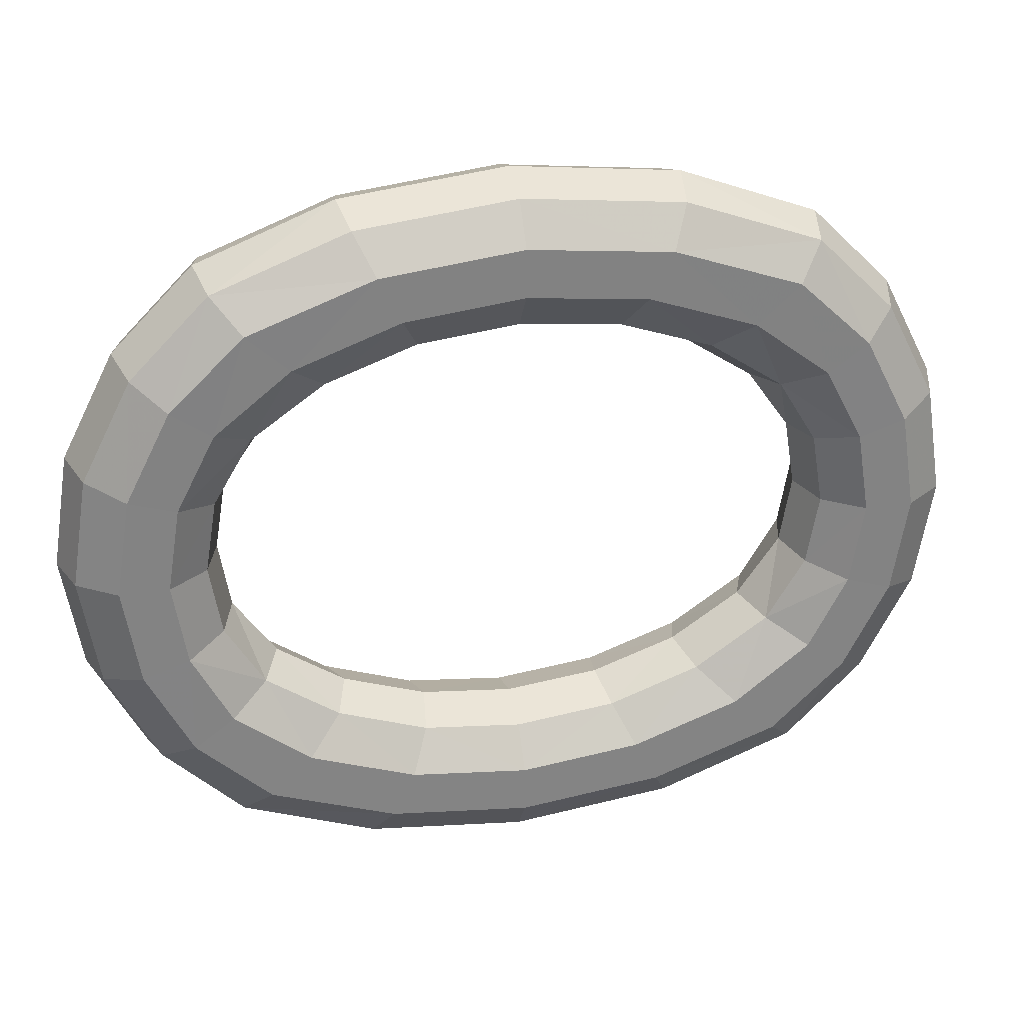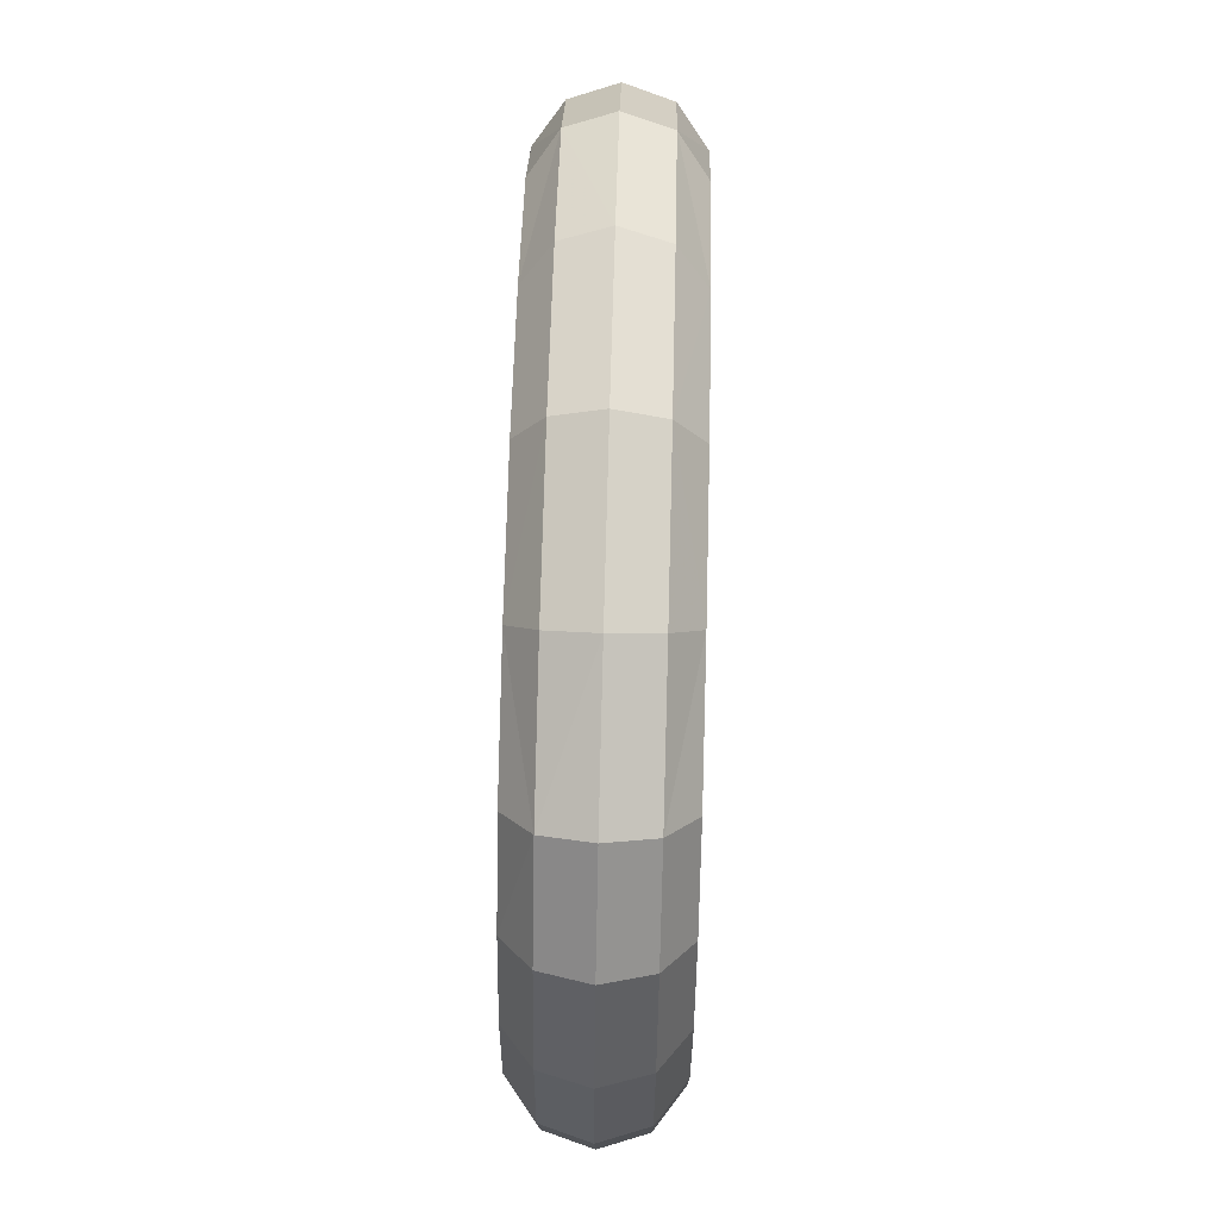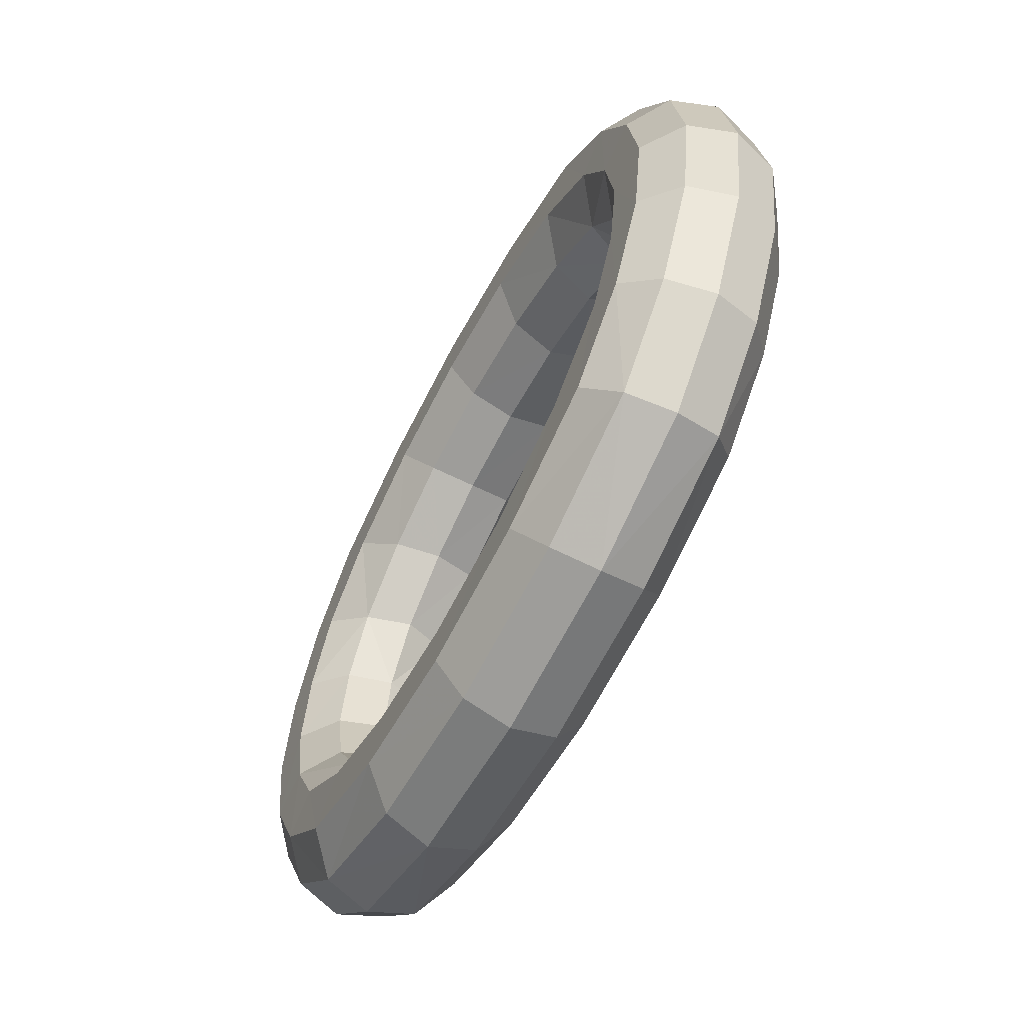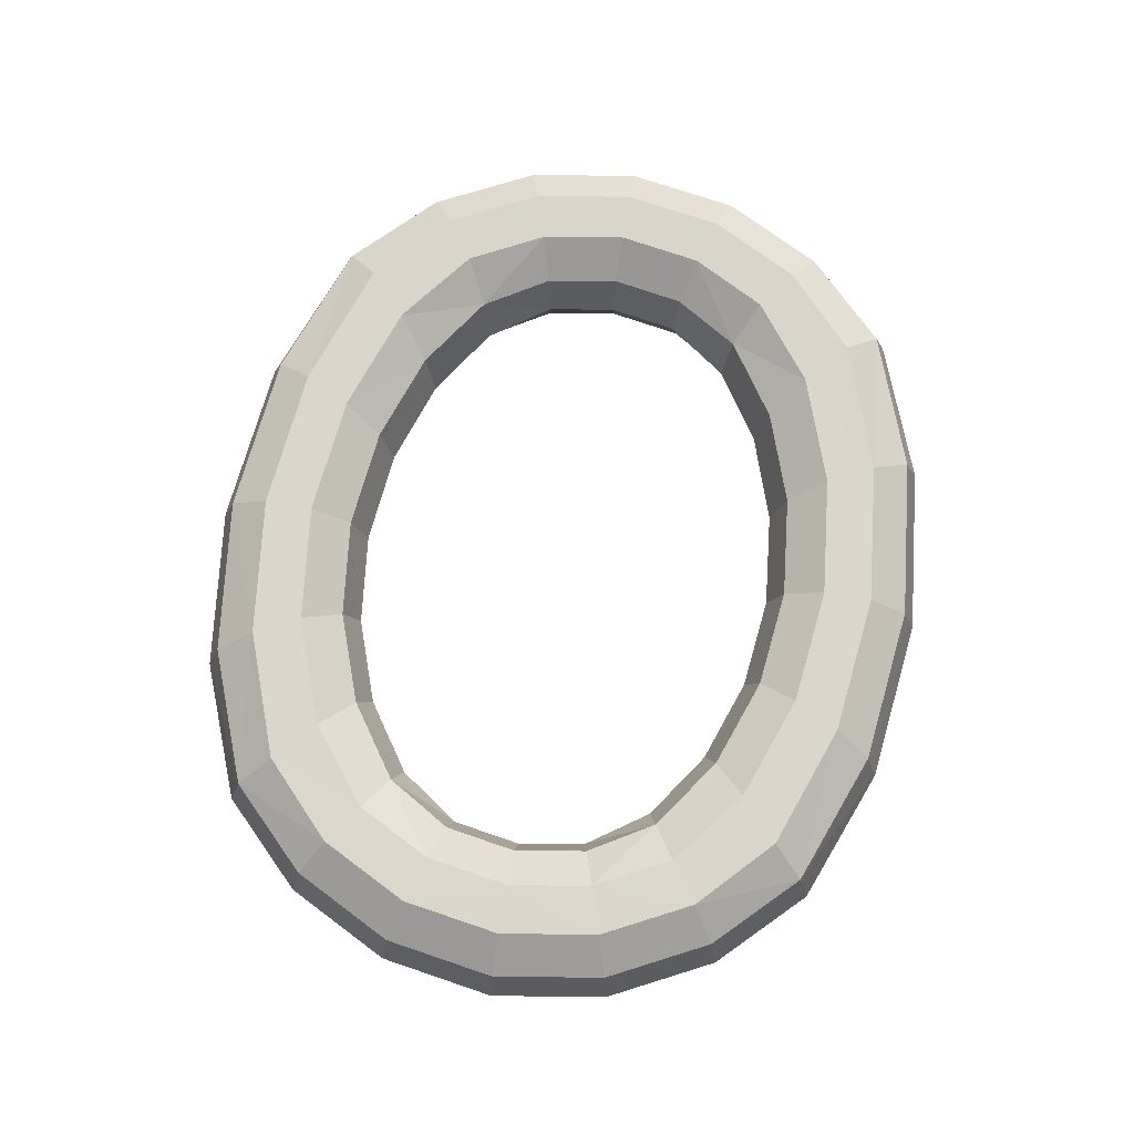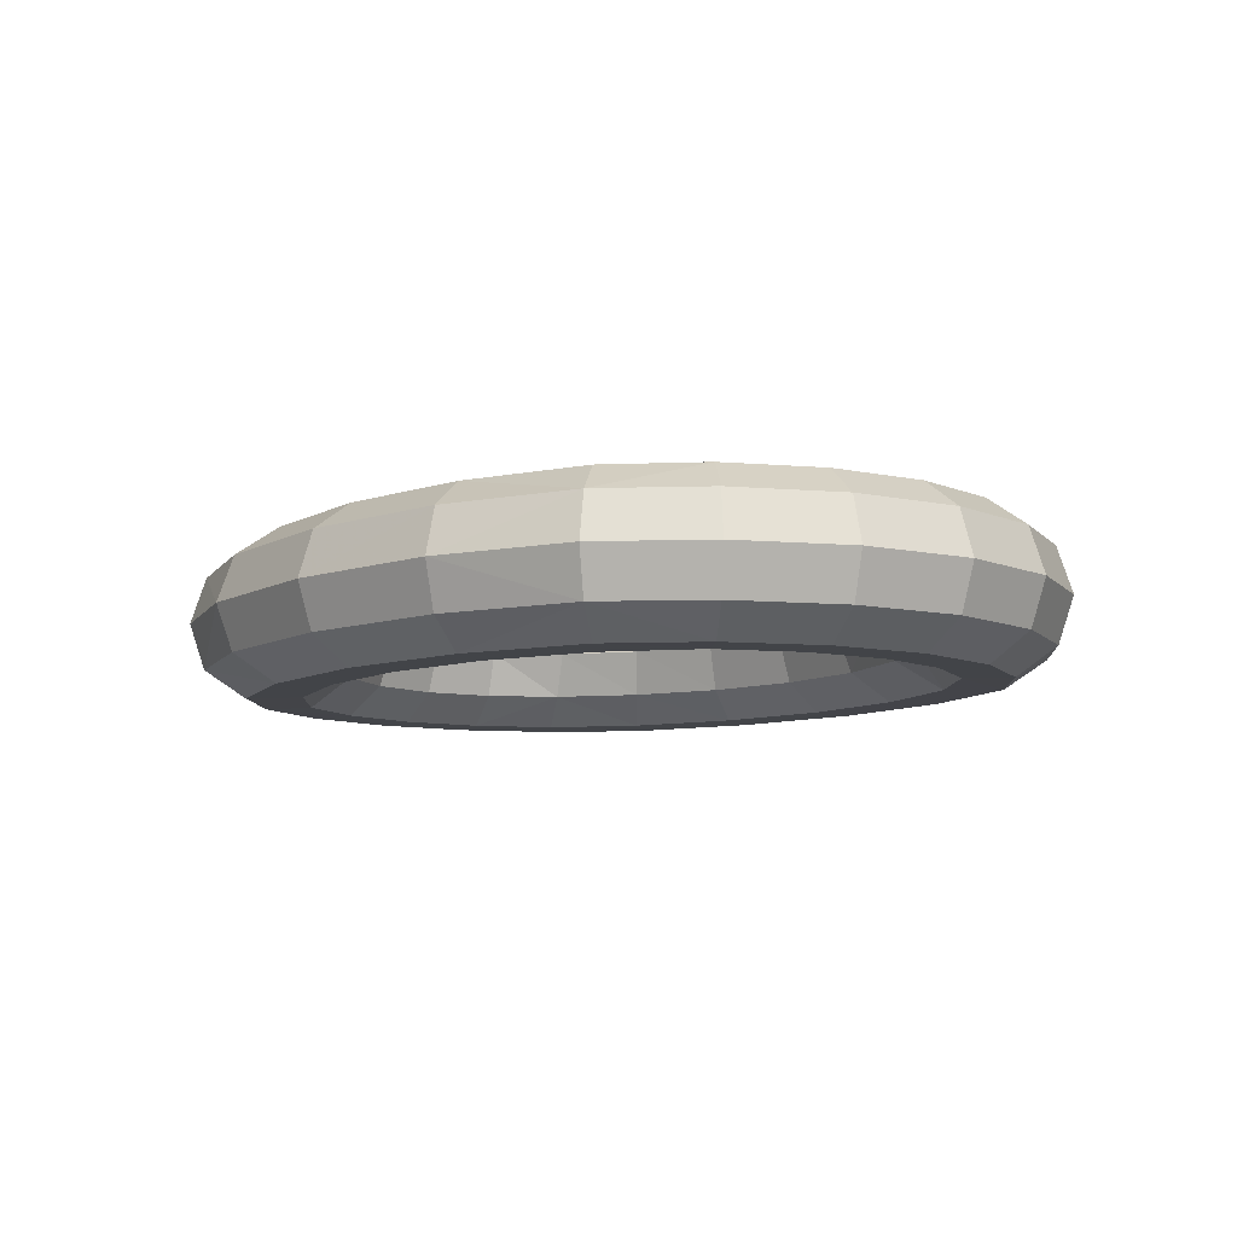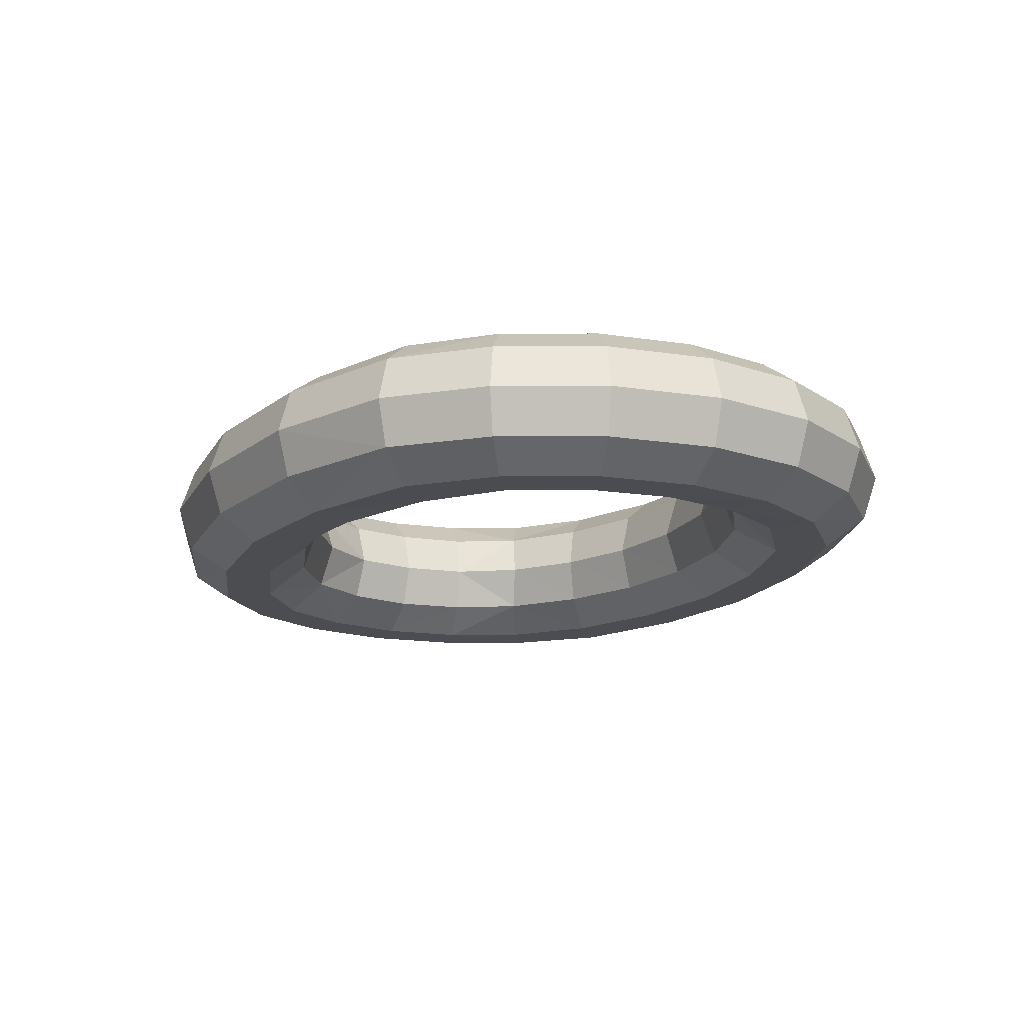
<metadata>
{"format":"obj","ext":"obj","renderer":"f3d","projection":"perspective","resolution":1024,"background":"white","views":[{"elev":29.2,"azim":-13.1,"up":"+Y"},{"elev":67.4,"azim":91.5,"up":"+Y"},{"elev":-59.9,"azim":62.7,"up":"+Y"},{"elev":73.9,"azim":-80.3,"up":"+Z"},{"elev":-8.3,"azim":-130.4,"up":"+Z"},{"elev":-15.9,"azim":63.2,"up":"+Z"}]}
</metadata>
<code>
v 1.496 0.3489 -0
v 1.276 0.66 0
v 0.9184 0.8986 0
v 0.4803 1.049 -0
v -0.000197 1.1 -0
v -0.4693 1.049 -0
v -0.8971 0.8982 0
v -1.246 0.6591 0
v -1.46 0.3482 0
v -1.517 0 0
v -1.46 -0.3482 -0
v -1.246 -0.6591 -0
v -0.8971 -0.8982 -0
v -0.4693 -1.049 -0
v -0.000197 -1.1 -0
v 0.4803 -1.049 -0
v 0.9184 -0.8986 -0
v 1.276 -0.66 -0
v 1.496 -0.3489 -0
v 1.553 -0 -0
v 1.566 0.3666 0.23
v 1.367 0.6968 0.2288
v 0.9866 0.9556 0.231
v 0.5171 1.119 0.2332
v -0.000156 1.176 0.2341
v -0.5049 1.119 0.2332
v -0.9633 0.9553 0.2311
v -1.334 0.6965 0.2291
v -1.531 0.3664 0.2302
v -1.591 0 0.2323
v -1.531 -0.3664 0.2302
v -1.334 -0.6965 0.2291
v -0.9633 -0.9553 0.2311
v -0.5049 -1.119 0.2332
v -0.000156 -1.176 0.2341
v 0.5171 -1.119 0.2332
v 0.9866 -0.9556 0.231
v 1.367 -0.6968 0.2288
v 1.566 -0.3666 0.23
v 1.627 -0 0.2322
v 1.758 0.4248 0.3793
v 1.56 0.8069 0.3786
v 1.167 1.111 0.379
v 0.6136 1.307 0.3796
v -5.3e-05 1.374 0.3798
v -0.5987 1.307 0.3796
v -1.139 1.111 0.379
v -1.524 0.807 0.3787
v -1.722 0.4247 0.3793
v -1.791 0 0.3795
v -1.722 -0.4247 0.3793
v -1.524 -0.807 0.3787
v -1.139 -1.111 0.379
v -0.5987 -1.307 0.3796
v -5.3e-05 -1.374 0.3798
v 0.6136 -1.307 0.3796
v 1.167 -1.111 0.379
v 1.56 -0.8069 0.3786
v 1.758 -0.4248 0.3793
v 1.826 -0 0.3795
v 1.994 0.5009 0.3814
v 1.764 0.9527 0.3813
v 1.387 1.31 0.3814
v 0.7327 1.542 0.381
v 6.9e-05 1.622 0.3811
v -0.7143 1.542 0.381
v -1.353 1.31 0.3814
v -1.728 0.9527 0.3813
v -1.959 0.5009 0.3814
v -2.038 0 0.3814
v -1.959 -0.5009 0.3814
v -1.728 -0.9527 0.3813
v -1.353 -1.31 0.3814
v -0.7143 -1.542 0.381
v 6.9e-05 -1.622 0.3811
v 0.7327 -1.542 0.381
v 1.387 -1.31 0.3814
v 1.764 -0.9527 0.3813
v 1.994 -0.5009 0.3814
v 2.074 0 0.3814
v 2.186 0.5632 0.2365
v 1.928 1.071 0.2364
v 1.528 1.472 0.2362
v 0.8274 1.732 0.2359
v 0.000161 1.823 0.2361
v -0.8065 1.732 0.236
v -1.492 1.472 0.2362
v -1.892 1.071 0.2364
v -2.15 0.5632 0.2365
v -2.24 0 0.2365
v -2.15 -0.5632 0.2365
v -1.892 -1.071 0.2364
v -1.492 -1.472 0.2362
v -0.8065 -1.732 0.236
v 0.000161 -1.823 0.2361
v 0.8274 -1.732 0.2359
v 1.528 -1.472 0.2362
v 1.928 -1.071 0.2364
v 2.186 -0.5632 0.2365
v 2.275 0 0.2365
v 2.26 0.5871 0
v 1.99 1.117 0
v 1.574 1.534 0
v 0.863 1.805 0
v 0.000194 1.9 0
v -0.8411 1.805 0
v -1.538 1.534 0
v -1.954 1.117 0
v -2.224 0.5871 0
v -2.317 0 0
v -2.224 -0.5871 0
v -1.954 -1.117 0
v -1.538 -1.534 0
v -0.8411 -1.805 0
v 0.000194 -1.9 0
v 0.863 -1.805 0
v 1.574 -1.534 0
v 1.99 -1.117 0
v 2.26 -0.5871 0
v 2.353 0 0
v 2.186 0.5632 -0.2365
v 1.928 1.071 -0.2364
v 1.528 1.472 -0.2362
v 0.8274 1.732 -0.2359
v 0.000161 1.823 -0.2361
v -0.8065 1.732 -0.236
v -1.492 1.472 -0.2362
v -1.892 1.071 -0.2364
v -2.15 0.5632 -0.2365
v -2.24 0 -0.2365
v -2.15 -0.5632 -0.2365
v -1.892 -1.071 -0.2364
v -1.492 -1.472 -0.2362
v -0.8065 -1.732 -0.236
v 0.000161 -1.823 -0.2361
v 0.8274 -1.732 -0.2359
v 1.528 -1.472 -0.2362
v 1.928 -1.071 -0.2364
v 2.186 -0.5632 -0.2365
v 2.275 0 -0.2365
v 1.994 0.5009 -0.3814
v 1.764 0.9527 -0.3813
v 1.387 1.31 -0.3814
v 0.7327 1.542 -0.381
v 6.9e-05 1.622 -0.3811
v -0.7143 1.542 -0.381
v -1.353 1.31 -0.3814
v -1.728 0.9527 -0.3813
v -1.959 0.5009 -0.3814
v -2.038 0 -0.3814
v -1.959 -0.5009 -0.3814
v -1.728 -0.9527 -0.3813
v -1.353 -1.31 -0.3814
v -0.7143 -1.542 -0.381
v 6.9e-05 -1.622 -0.3811
v 0.7327 -1.542 -0.381
v 1.387 -1.31 -0.3814
v 1.764 -0.9527 -0.3813
v 1.994 -0.5009 -0.3814
v 2.074 0 -0.3814
v 1.758 0.4248 -0.3793
v 1.56 0.8069 -0.3786
v 1.167 1.111 -0.379
v 0.6136 1.307 -0.3796
v -5.3e-05 1.374 -0.3798
v -0.5987 1.307 -0.3796
v -1.139 1.111 -0.379
v -1.524 0.807 -0.3787
v -1.722 0.4247 -0.3793
v -1.791 0 -0.3795
v -1.722 -0.4247 -0.3793
v -1.524 -0.807 -0.3787
v -1.139 -1.111 -0.379
v -0.5987 -1.307 -0.3796
v -5.3e-05 -1.374 -0.3798
v 0.6136 -1.307 -0.3796
v 1.167 -1.111 -0.379
v 1.56 -0.8069 -0.3786
v 1.758 -0.4248 -0.3793
v 1.826 -0 -0.3795
v 1.566 0.3666 -0.23
v 1.367 0.6968 -0.2288
v 0.9866 0.9556 -0.231
v 0.5171 1.119 -0.2332
v -0.000156 1.176 -0.2341
v -0.5049 1.119 -0.2332
v -0.9633 0.9553 -0.2311
v -1.334 0.6965 -0.2291
v -1.531 0.3664 -0.2302
v -1.591 0 -0.2323
v -1.531 -0.3664 -0.2302
v -1.334 -0.6965 -0.2291
v -0.9633 -0.9553 -0.2311
v -0.5049 -1.119 -0.2332
v -0.000156 -1.176 -0.2341
v 0.5171 -1.119 -0.2332
v 0.9866 -0.9556 -0.231
v 1.367 -0.6968 -0.2288
v 1.566 -0.3666 -0.23
v 1.627 -0 -0.2322
f 2 1 22
f 1 21 22
f 22 23 2
f 3 2 23
f 23 24 3
f 4 3 24
f 24 25 4
f 5 4 25
f 26 6 25
f 6 5 25
f 27 7 26
f 7 6 26
f 28 8 27
f 8 7 27
f 8 28 9
f 9 28 29
f 30 10 29
f 10 9 29
f 30 31 10
f 11 10 31
f 12 11 32
f 11 31 32
f 32 33 12
f 13 12 33
f 33 34 13
f 14 13 34
f 34 35 14
f 15 14 35
f 36 16 35
f 16 15 35
f 37 17 36
f 17 16 36
f 38 18 37
f 18 17 37
f 18 38 19
f 19 38 39
f 40 20 39
f 20 19 39
f 40 21 20
f 1 20 21
f 42 22 41
f 22 21 41
f 42 43 22
f 23 22 43
f 43 44 23
f 24 23 44
f 44 45 24
f 25 24 45
f 46 26 45
f 26 25 45
f 47 27 46
f 27 26 46
f 48 28 47
f 28 27 47
f 48 49 28
f 29 28 49
f 49 50 29
f 30 29 50
f 51 31 50
f 31 30 50
f 52 32 51
f 32 31 51
f 52 53 32
f 33 32 53
f 53 54 33
f 34 33 54
f 54 55 34
f 35 34 55
f 56 36 55
f 36 35 55
f 57 37 56
f 37 36 56
f 58 38 57
f 38 37 57
f 58 59 38
f 39 38 59
f 59 60 39
f 40 39 60
f 41 21 60
f 21 40 60
f 61 62 41
f 42 41 62
f 62 63 42
f 43 42 63
f 63 64 43
f 44 43 64
f 64 65 44
f 45 44 65
f 66 46 65
f 46 45 65
f 67 47 66
f 47 46 66
f 68 48 67
f 48 47 67
f 69 49 68
f 49 48 68
f 70 50 69
f 50 49 69
f 70 71 50
f 51 50 71
f 71 72 51
f 52 51 72
f 72 73 52
f 53 52 73
f 73 74 53
f 54 53 74
f 74 75 54
f 55 54 75
f 76 56 75
f 56 55 75
f 77 57 76
f 57 56 76
f 78 58 77
f 58 57 77
f 79 59 78
f 59 58 78
f 80 60 79
f 60 59 79
f 80 61 60
f 41 60 61
f 81 82 61
f 62 61 82
f 82 83 62
f 63 62 83
f 84 64 83
f 64 63 83
f 84 85 64
f 65 64 85
f 86 66 85
f 66 65 85
f 86 87 66
f 67 66 87
f 88 68 87
f 68 67 87
f 89 69 88
f 69 68 88
f 89 90 69
f 70 69 90
f 90 91 70
f 71 70 91
f 91 92 71
f 72 71 92
f 92 93 72
f 73 72 93
f 94 74 93
f 74 73 93
f 94 95 74
f 75 74 95
f 96 76 95
f 76 75 95
f 96 97 76
f 77 76 97
f 98 78 97
f 78 77 97
f 99 79 98
f 79 78 98
f 99 100 79
f 80 79 100
f 100 81 80
f 61 80 81
f 101 102 81
f 82 81 102
f 102 103 82
f 83 82 103
f 103 104 83
f 84 83 104
f 104 105 84
f 85 84 105
f 106 86 105
f 86 85 105
f 107 87 106
f 87 86 106
f 108 88 107
f 88 87 107
f 109 89 108
f 89 88 108
f 109 110 89
f 90 89 110
f 110 111 90
f 91 90 111
f 111 112 91
f 92 91 112
f 112 113 92
f 93 92 113
f 113 114 93
f 94 93 114
f 114 115 94
f 95 94 115
f 116 96 115
f 96 95 115
f 117 97 116
f 97 96 116
f 117 118 97
f 98 97 118
f 119 99 118
f 99 98 118
f 119 120 99
f 100 99 120
f 120 101 100
f 81 100 101
f 101 121 102
f 102 121 122
f 103 102 123
f 102 122 123
f 103 123 104
f 104 123 124
f 104 124 105
f 105 124 125
f 106 105 126
f 105 125 126
f 107 106 127
f 106 126 127
f 108 107 128
f 107 127 128
f 109 108 129
f 108 128 129
f 110 109 130
f 109 129 130
f 111 110 131
f 110 130 131
f 111 131 112
f 112 131 132
f 112 132 113
f 113 132 133
f 113 133 114
f 114 133 134
f 114 134 115
f 115 134 135
f 116 115 136
f 115 135 136
f 117 116 137
f 116 136 137
f 118 117 138
f 117 137 138
f 119 118 139
f 118 138 139
f 120 119 140
f 119 139 140
f 101 120 121
f 120 140 121
f 121 141 122
f 122 141 142
f 122 142 123
f 123 142 143
f 124 123 144
f 123 143 144
f 124 144 125
f 125 144 145
f 126 125 146
f 125 145 146
f 126 146 127
f 127 146 147
f 128 127 148
f 127 147 148
f 129 128 149
f 128 148 149
f 130 129 150
f 129 149 150
f 131 130 151
f 130 150 151
f 131 151 132
f 132 151 152
f 132 152 133
f 133 152 153
f 134 133 154
f 133 153 154
f 134 154 135
f 135 154 155
f 136 135 156
f 135 155 156
f 136 156 137
f 137 156 157
f 138 137 158
f 137 157 158
f 139 138 159
f 138 158 159
f 140 139 160
f 139 159 160
f 121 140 141
f 140 160 141
f 141 161 142
f 142 161 162
f 142 162 143
f 143 162 163
f 143 163 144
f 144 163 164
f 144 164 145
f 145 164 165
f 146 145 166
f 145 165 166
f 147 146 167
f 146 166 167
f 148 147 168
f 147 167 168
f 149 148 169
f 148 168 169
f 150 149 170
f 149 169 170
f 150 170 151
f 151 170 171
f 151 171 152
f 152 171 172
f 152 172 153
f 153 172 173
f 153 173 154
f 154 173 174
f 154 174 155
f 155 174 175
f 156 155 176
f 155 175 176
f 157 156 177
f 156 176 177
f 158 157 178
f 157 177 178
f 159 158 179
f 158 178 179
f 160 159 180
f 159 179 180
f 160 180 141
f 141 180 161
f 162 161 182
f 161 181 182
f 162 182 163
f 163 182 183
f 163 183 164
f 164 183 184
f 164 184 165
f 165 184 185
f 166 165 186
f 165 185 186
f 167 166 187
f 166 186 187
f 168 167 188
f 167 187 188
f 168 188 169
f 169 188 189
f 169 189 170
f 170 189 190
f 171 170 191
f 170 190 191
f 172 171 192
f 171 191 192
f 172 192 173
f 173 192 193
f 173 193 174
f 174 193 194
f 174 194 175
f 175 194 195
f 176 175 196
f 175 195 196
f 177 176 197
f 176 196 197
f 178 177 198
f 177 197 198
f 178 198 179
f 179 198 199
f 179 199 180
f 180 199 200
f 161 180 181
f 180 200 181
f 181 1 182
f 182 1 2
f 182 2 183
f 183 2 3
f 183 3 184
f 184 3 4
f 184 4 185
f 185 4 5
f 186 185 6
f 185 5 6
f 187 186 7
f 186 6 7
f 188 187 8
f 187 7 8
f 189 188 9
f 188 8 9
f 190 189 10
f 189 9 10
f 190 10 191
f 191 10 11
f 191 11 192
f 192 11 12
f 192 12 193
f 193 12 13
f 193 13 194
f 194 13 14
f 194 14 195
f 195 14 15
f 196 195 16
f 195 15 16
f 197 196 17
f 196 16 17
f 198 197 18
f 197 17 18
f 199 198 19
f 198 18 19
f 200 199 20
f 199 19 20
f 200 20 181
f 181 20 1

</code>
